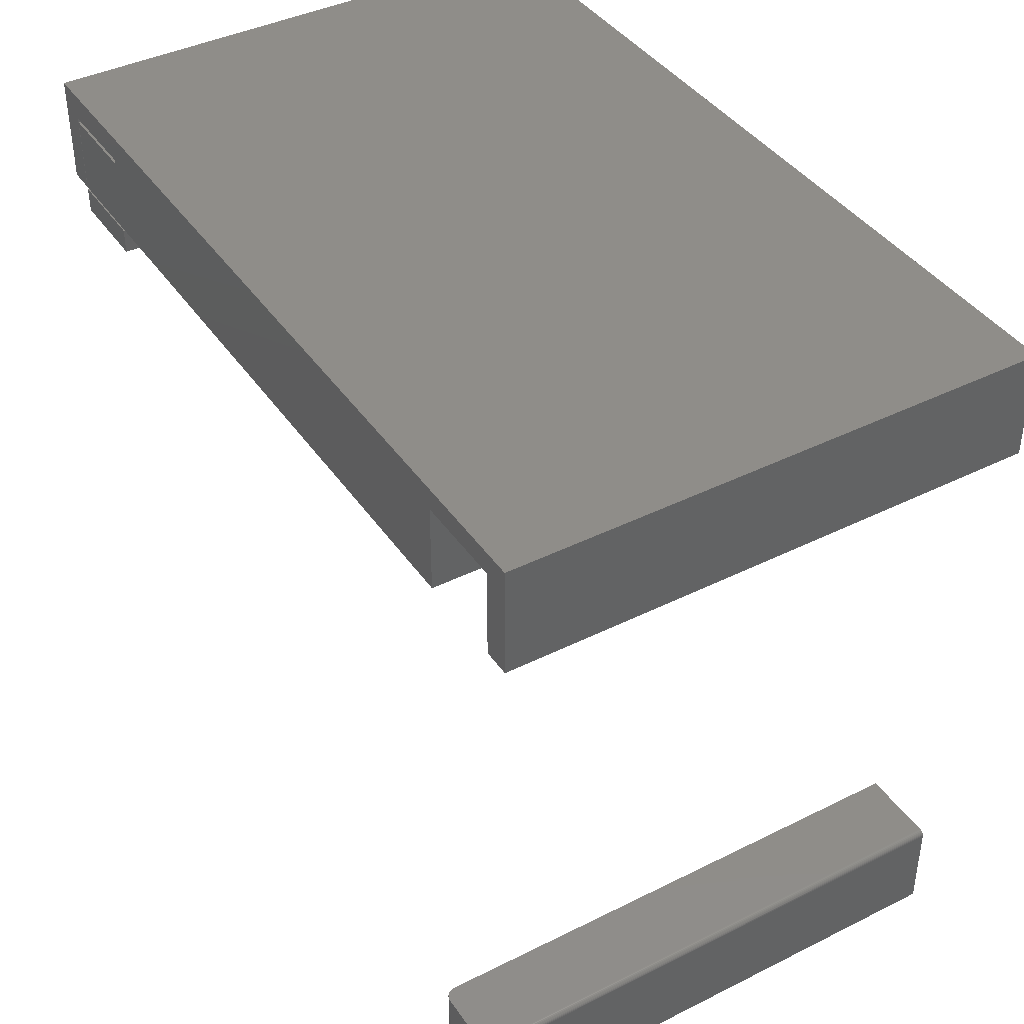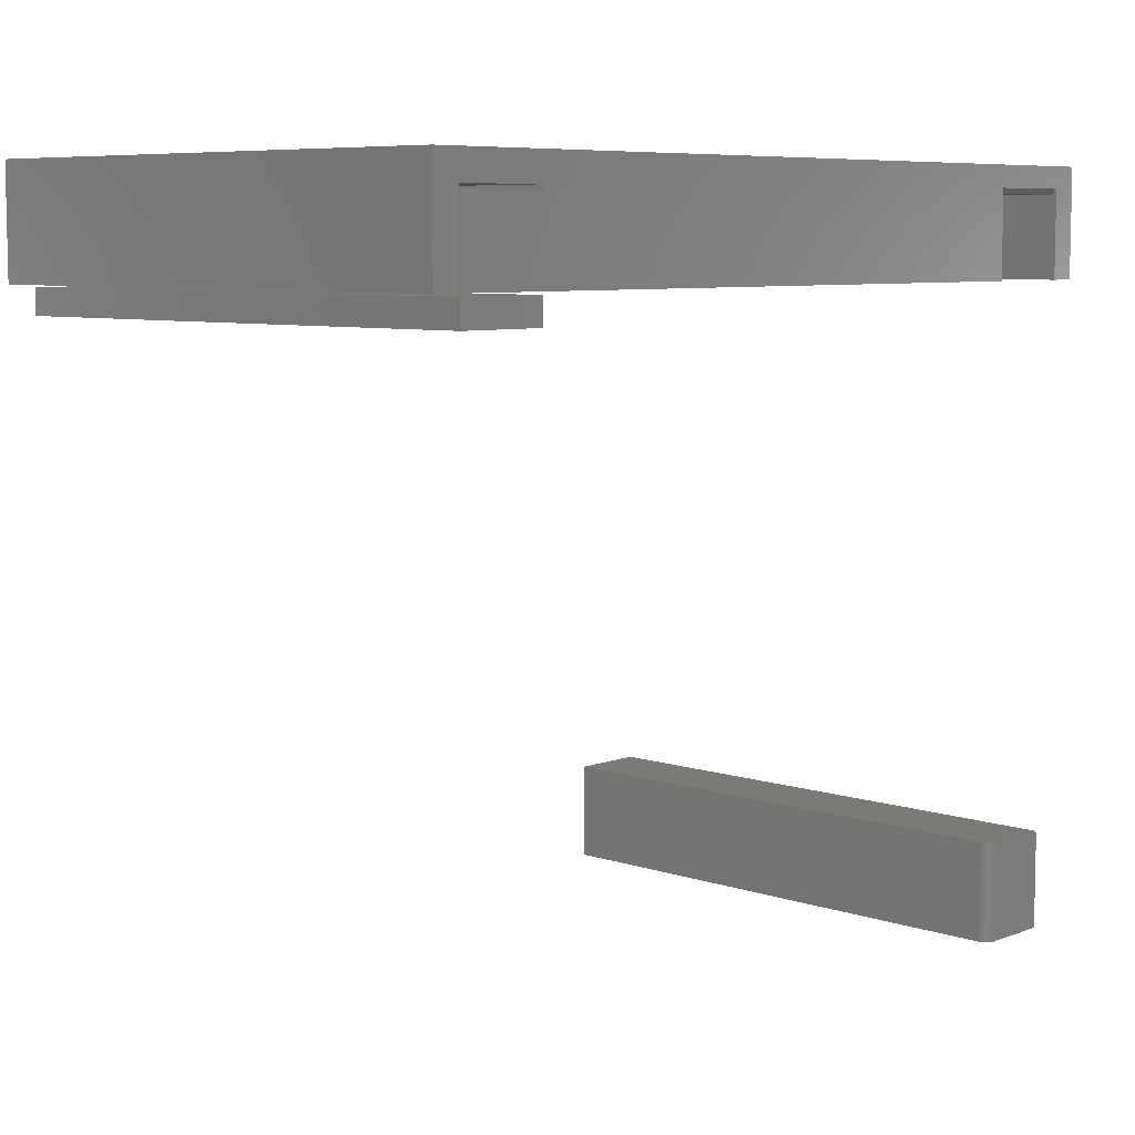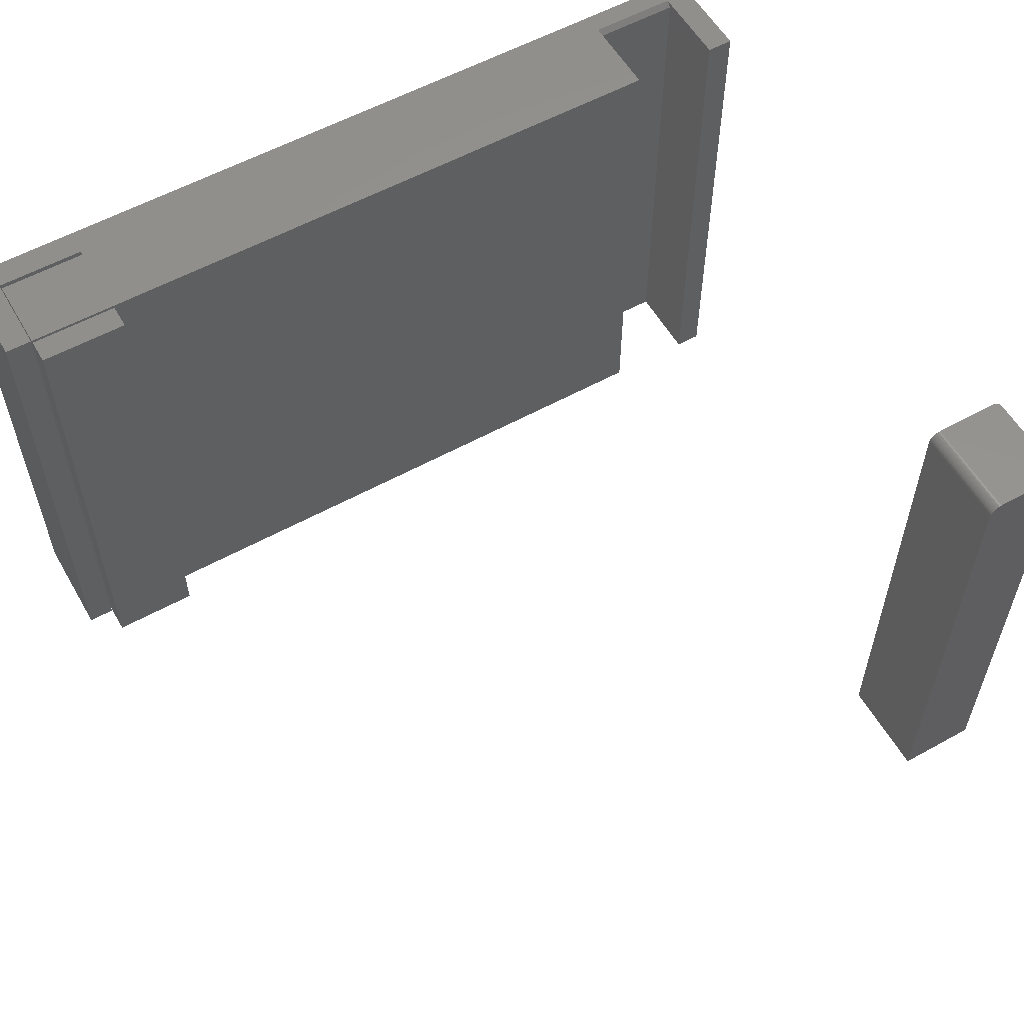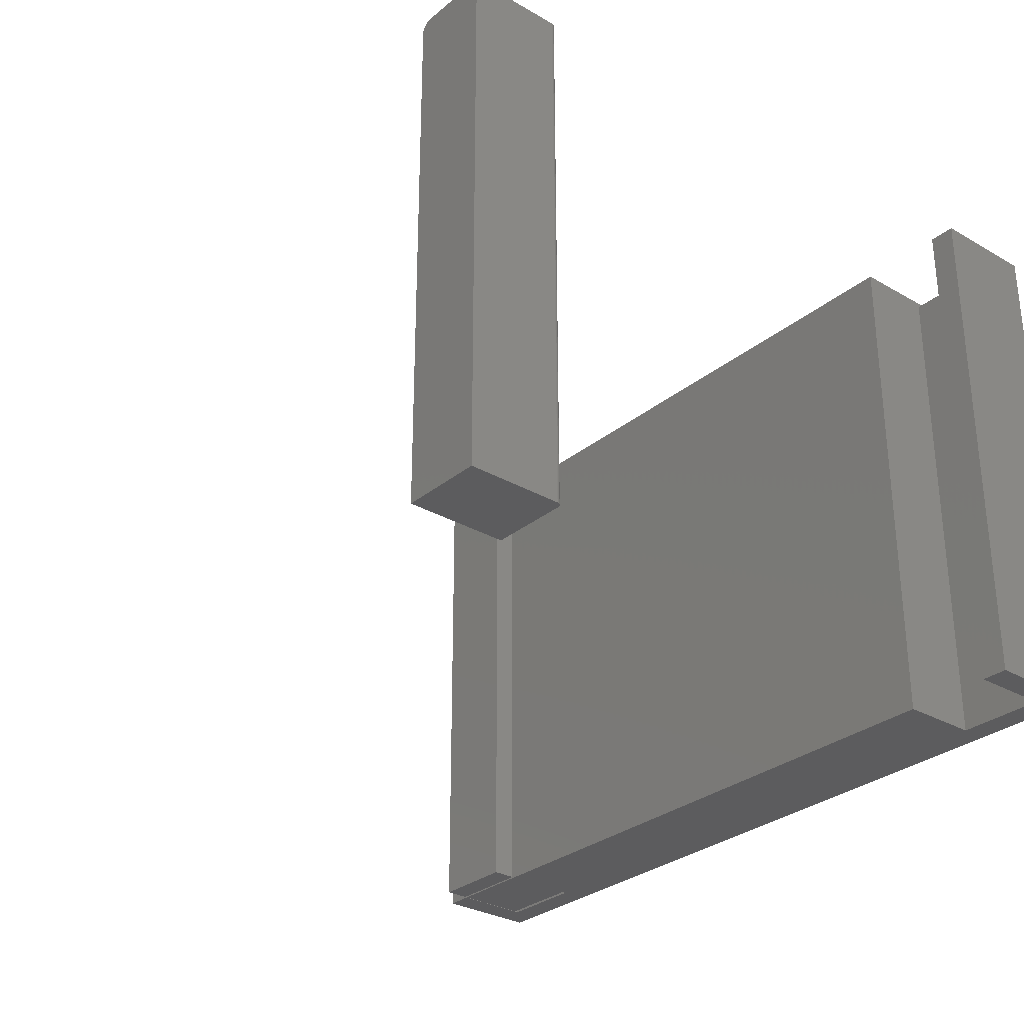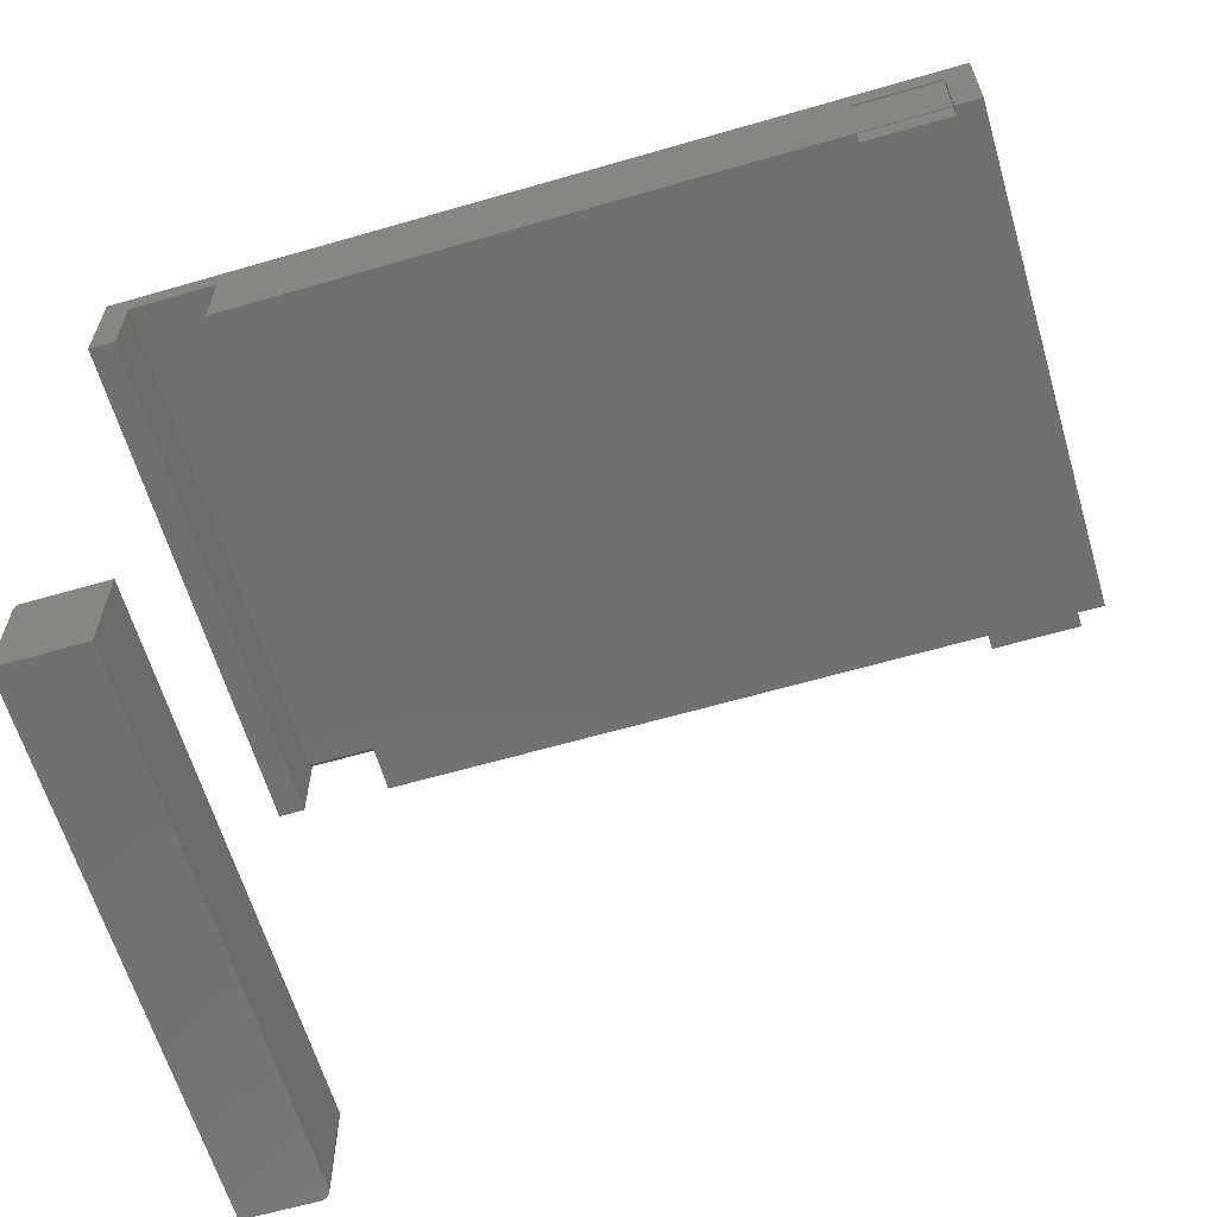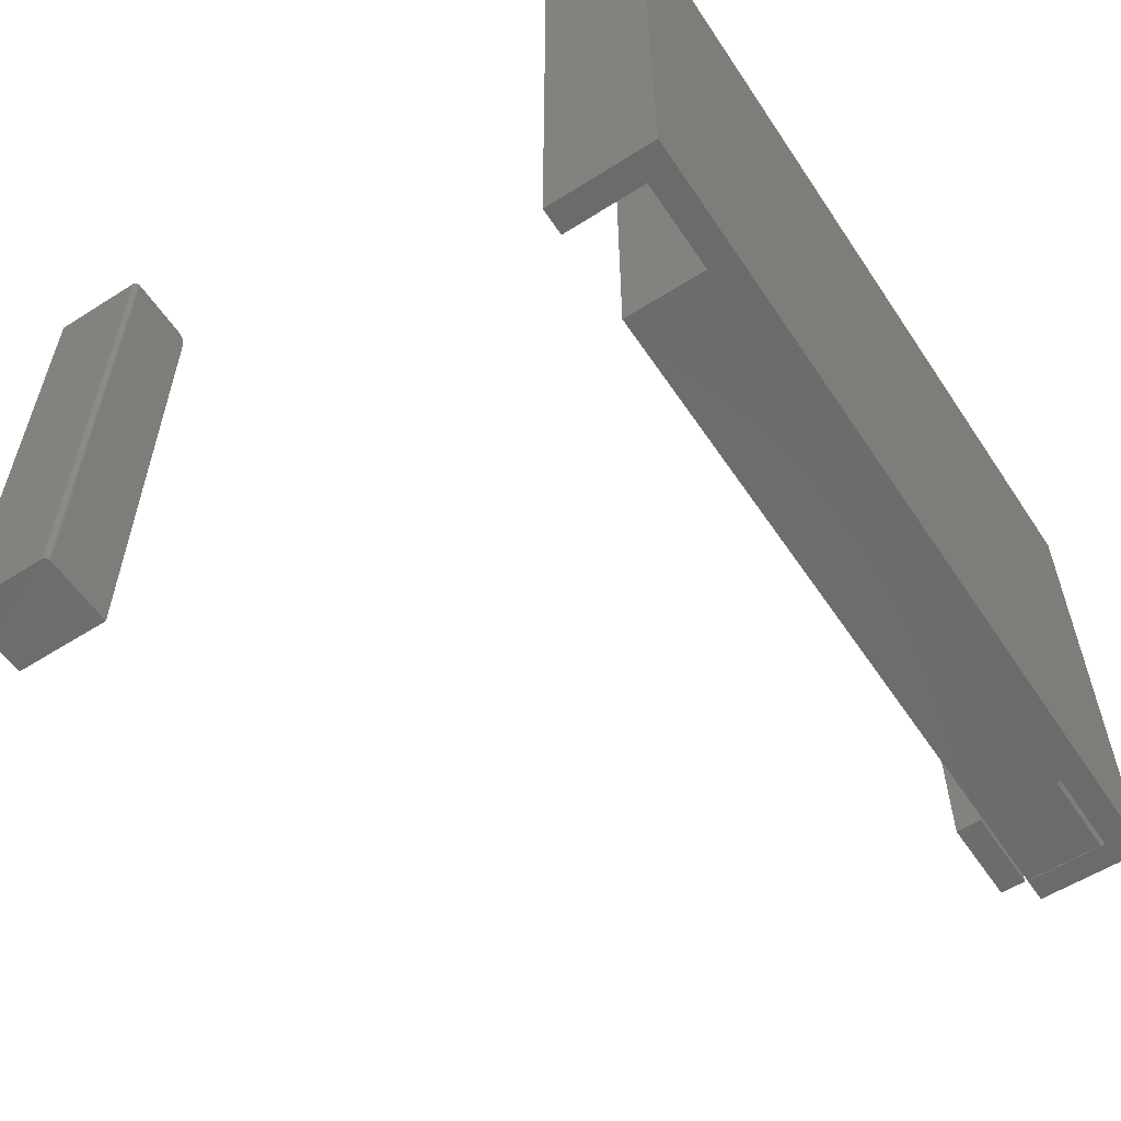
<metadata>
{"format":"stl","ext":"stl","renderer":"f3d","projection":"perspective","resolution":1024,"background":"white","views":[{"elev":40.8,"azim":58.7,"up":"+Y"},{"elev":7.3,"azim":-46.8,"up":"+Y"},{"elev":57.3,"azim":-29.8,"up":"+Z"},{"elev":-29.9,"azim":49.9,"up":"+Z"},{"elev":-62.5,"azim":-163.6,"up":"+Y"},{"elev":-57.2,"azim":123.4,"up":"+Z"}]}
</metadata>
<code>
# stl→obj: 78 verts, 144 faces
v 0.4369 0.4062 0
v 0.4369 0.5202 0
v 0.4369 0.4062 0.75
v 0.4369 0.5202 0.7422
v 0.4369 0.528 0.75
v -0.4375 0.5141 0.75
v -0.5625 0.5141 0.75
v -0.5625 0.4062 0.75
v -0.4369 0.5202 0.75
v -0.6016 0.4062 0.75
v -0.5636 0.4062 0.75
v -0.6016 0.5582 0.75
v -0.5636 0.5202 0.75
v 0.6016 0.5582 0.75
v 0.5636 0.528 0.75
v 0.5636 0.4062 0.75
v 0.6016 0.4062 0.75
v -0.5625 0.4062 0
v -0.4375 0.5141 0
v -0.4369 0.5202 0
v -0.5625 0.5141 0
v -0.5636 0.5202 0
v -0.6016 0.5582 0
v -0.5636 0.4062 0
v -0.6016 0.4062 0
v 0.5636 0.5202 0
v 0.6016 0.5582 0
v 0.5636 0.4062 0
v 0.6016 0.4062 0
v -0.5625 0.3672 0.75
v -0.4375 0.3672 0.75
v -0.5625 0.4027 0.75
v -0.4375 0.4027 0.75
v -0.5625 0.3672 0
v -0.5625 0.4027 0
v -0.4375 0.3672 0
v -0.4375 0.4027 0
v 0.5509 -0.3599 0.75
v 0.4525 -0.4914 0.75
v 0.5509 -0.4914 0.75
v 0.5508 -0.3583 0.75
v 0.5503 -0.3569 0.75
v 0.5496 -0.3555 0.75
v 0.5486 -0.3543 0.75
v 0.5474 -0.3534 0.75
v 0.5461 -0.3527 0.75
v 0.5446 -0.3522 0.75
v 0.5431 -0.3521 0.75
v 0.4525 -0.3521 0.75
v 0.5431 -0.3521 0
v 0.4369 -0.3521 0
v 0.4369 -0.3521 0.7344
v 0.4415 -0.3521 0.7454
v 0.4439 -0.3521 0.7474
v 0.4466 -0.3521 0.7488
v 0.4495 -0.3521 0.7497
v 0.4372 -0.3521 0.7374
v 0.4381 -0.3521 0.7404
v 0.4396 -0.3521 0.7431
v 0.5509 -0.4914 0
v 0.4369 -0.4914 0
v 0.5509 -0.3599 0
v 0.5508 -0.3583 0
v 0.5446 -0.3522 0
v 0.5461 -0.3527 0
v 0.5474 -0.3534 0
v 0.5486 -0.3543 0
v 0.5496 -0.3555 0
v 0.5503 -0.3569 0
v 0.4369 -0.4914 0.7344
v 0.4495 -0.4914 0.7497
v 0.4466 -0.4914 0.7488
v 0.4439 -0.4914 0.7474
v 0.4415 -0.4914 0.7454
v 0.4396 -0.4914 0.7431
v 0.4381 -0.4914 0.7404
v 0.4372 -0.4914 0.7374
v 0.5636 0.5202 0.7422
f 1 2 3
f 3 2 4
f 3 4 5
f 6 7 8
f 6 8 3
f 6 3 5
f 6 5 9
f 10 11 12
f 12 11 13
f 12 13 9
f 12 9 14
f 14 9 5
f 14 5 15
f 15 16 14
f 14 16 17
f 8 18 3
f 3 18 1
f 19 20 2
f 19 2 1
f 19 1 18
f 19 18 21
f 20 22 23
f 23 22 24
f 23 24 25
f 26 2 27
f 27 2 20
f 27 20 23
f 28 26 29
f 29 26 27
f 21 18 7
f 7 18 8
f 20 19 9
f 9 19 6
f 19 21 6
f 6 21 7
f 30 31 32
f 32 31 33
f 34 35 36
f 36 35 37
f 35 34 32
f 32 34 30
f 37 35 33
f 33 35 32
f 36 37 31
f 31 37 33
f 34 36 30
f 30 36 31
f 38 39 40
f 41 42 43
f 41 43 44
f 41 44 45
f 41 45 46
f 41 46 47
f 41 47 48
f 49 39 38
f 49 38 41
f 49 41 48
f 50 51 52
f 53 54 55
f 53 55 56
f 53 56 49
f 48 50 52
f 48 52 57
f 48 57 58
f 48 58 59
f 48 59 53
f 48 53 49
f 60 61 62
f 63 50 64
f 63 64 65
f 63 65 66
f 63 66 67
f 63 67 68
f 63 68 69
f 51 50 63
f 51 63 62
f 51 62 61
f 60 62 40
f 40 62 38
f 50 48 64
f 64 48 47
f 64 47 65
f 65 47 46
f 65 46 66
f 66 46 45
f 66 45 67
f 67 45 44
f 67 44 68
f 68 44 43
f 68 43 69
f 69 43 42
f 69 42 63
f 63 42 41
f 63 41 62
f 62 41 38
f 51 61 52
f 52 61 70
f 39 71 72
f 40 39 72
f 40 72 73
f 40 73 74
f 40 74 75
f 40 75 76
f 40 76 77
f 40 77 70
f 40 70 61
f 40 61 60
f 52 70 57
f 57 70 77
f 57 77 58
f 58 77 76
f 58 76 59
f 59 76 75
f 59 75 53
f 53 75 74
f 53 74 54
f 54 74 73
f 54 73 55
f 55 73 72
f 55 72 56
f 56 72 71
f 56 71 49
f 49 71 39
f 16 28 17
f 17 28 29
f 4 2 78
f 78 2 26
f 26 28 78
f 78 28 16
f 78 16 15
f 23 25 12
f 12 25 10
f 29 27 17
f 17 27 14
f 5 4 15
f 15 4 78
f 14 27 12
f 12 27 23
f 13 22 9
f 9 22 20
f 24 22 11
f 11 22 13
f 10 25 11
f 11 25 24

</code>
